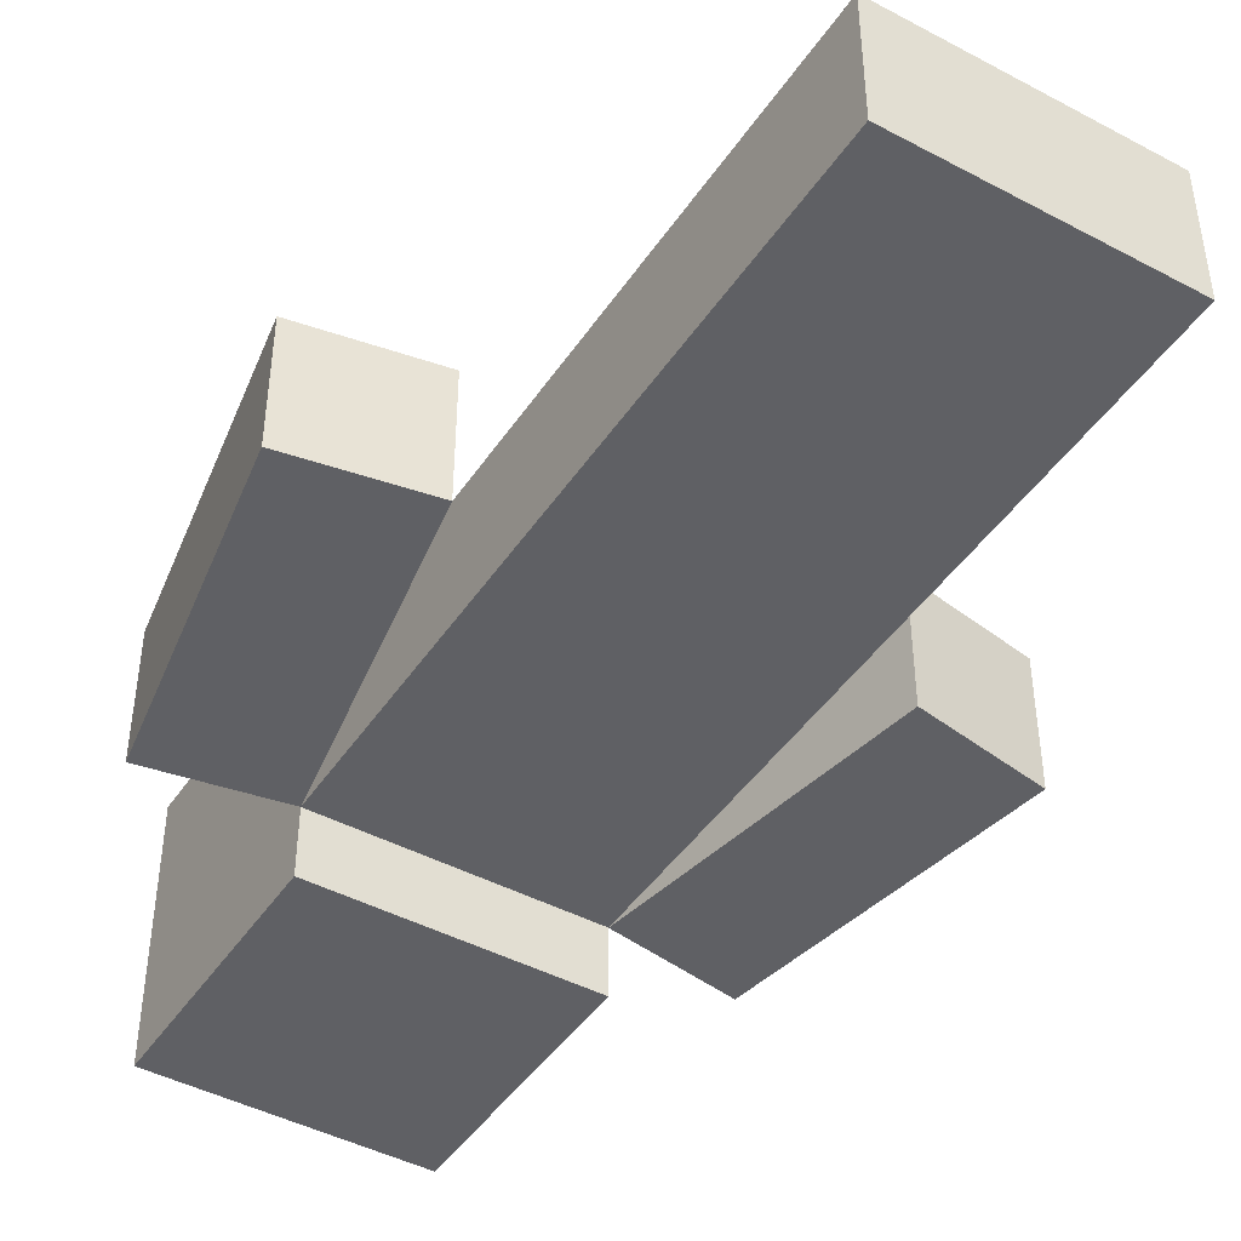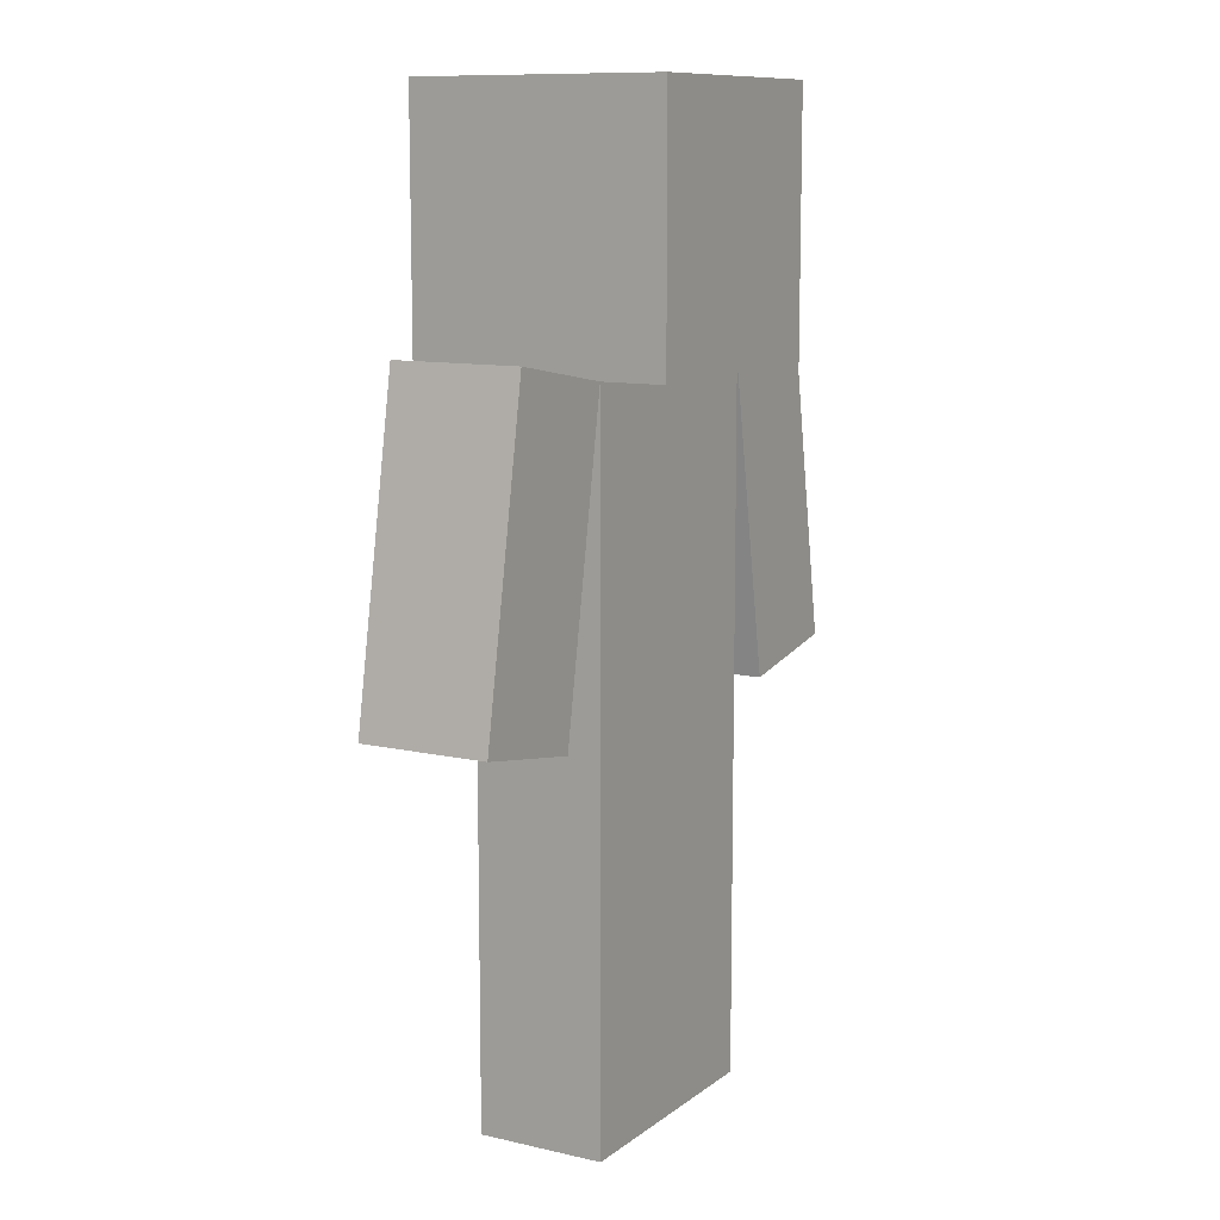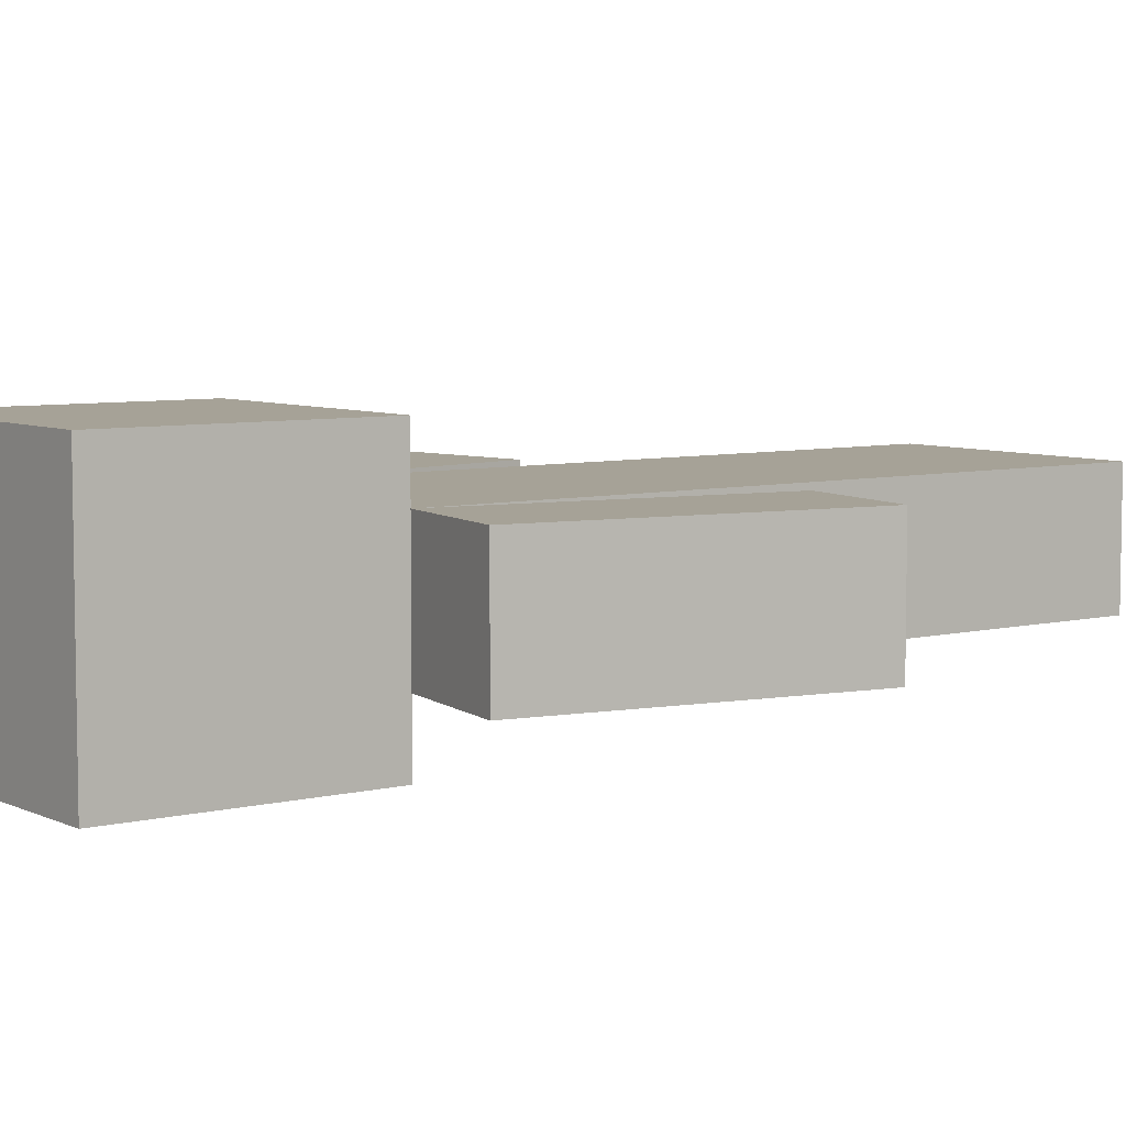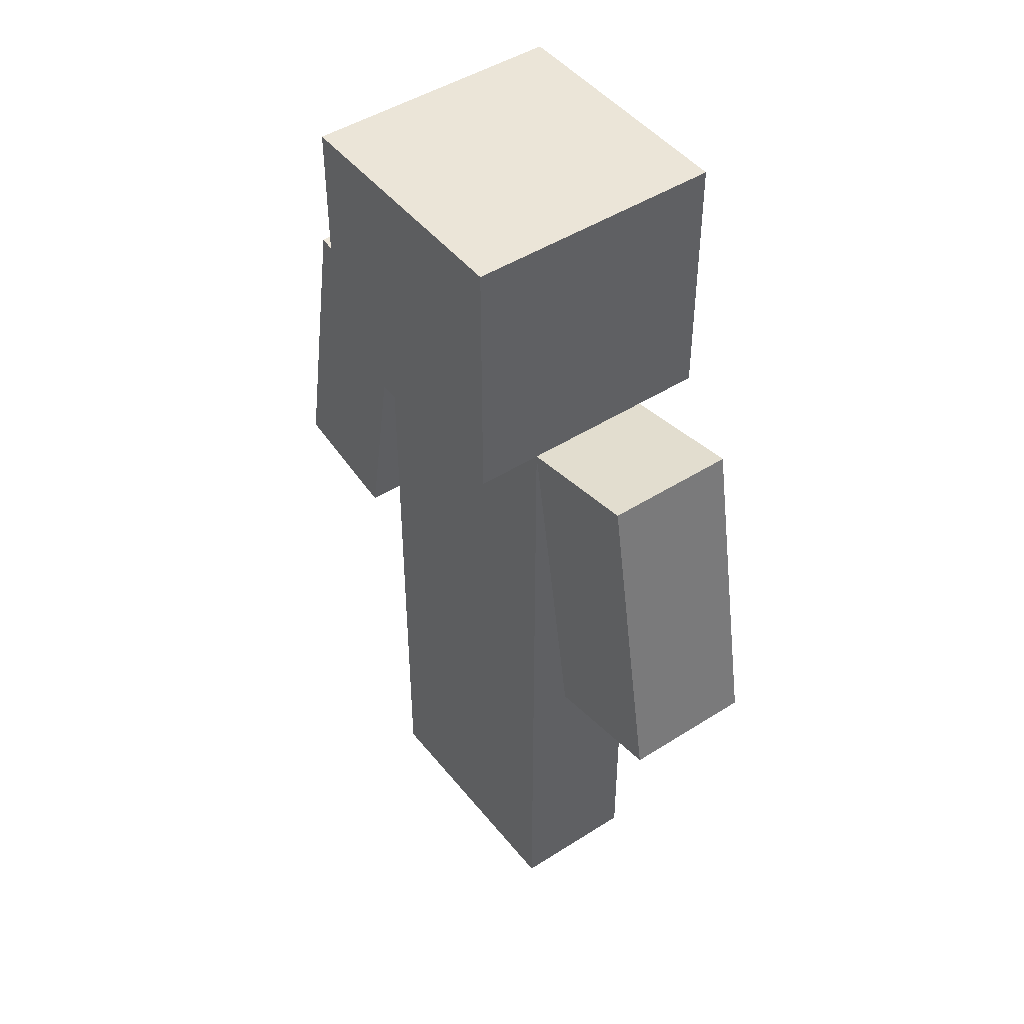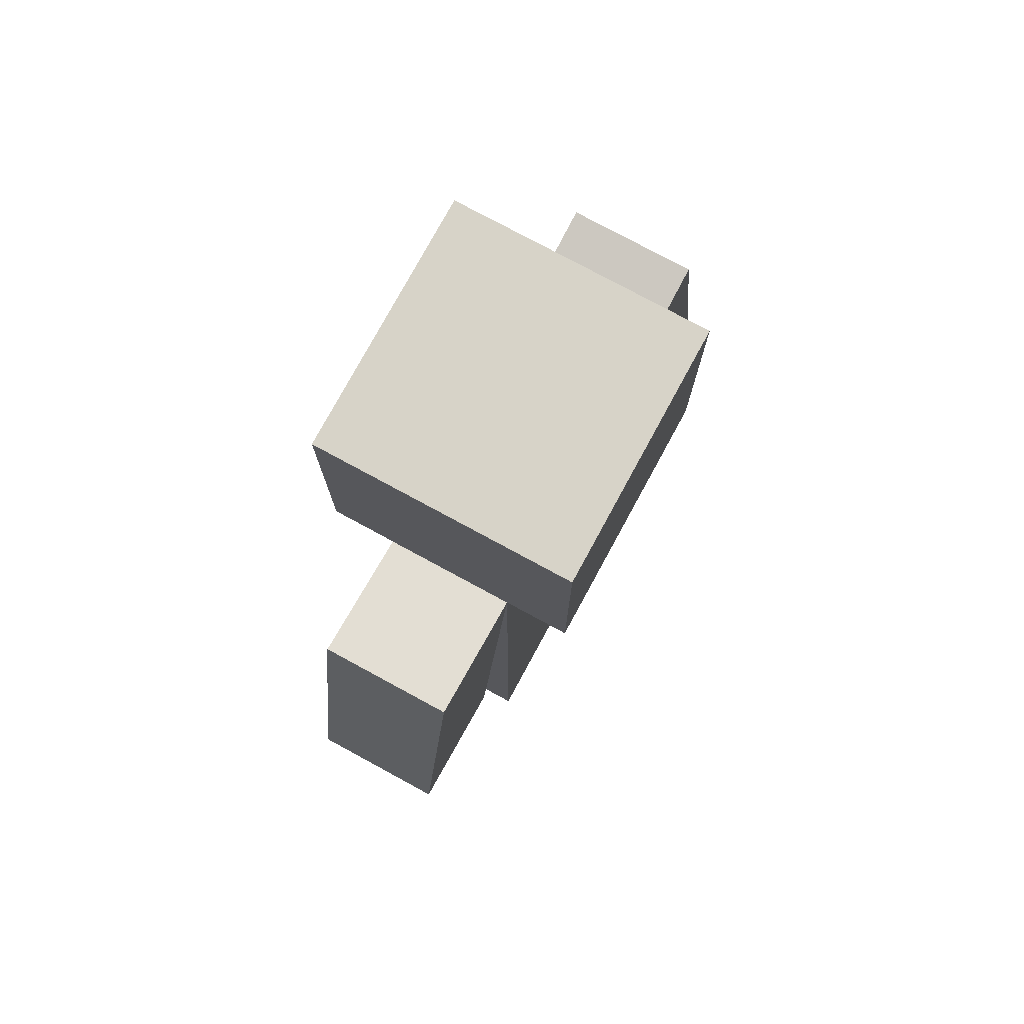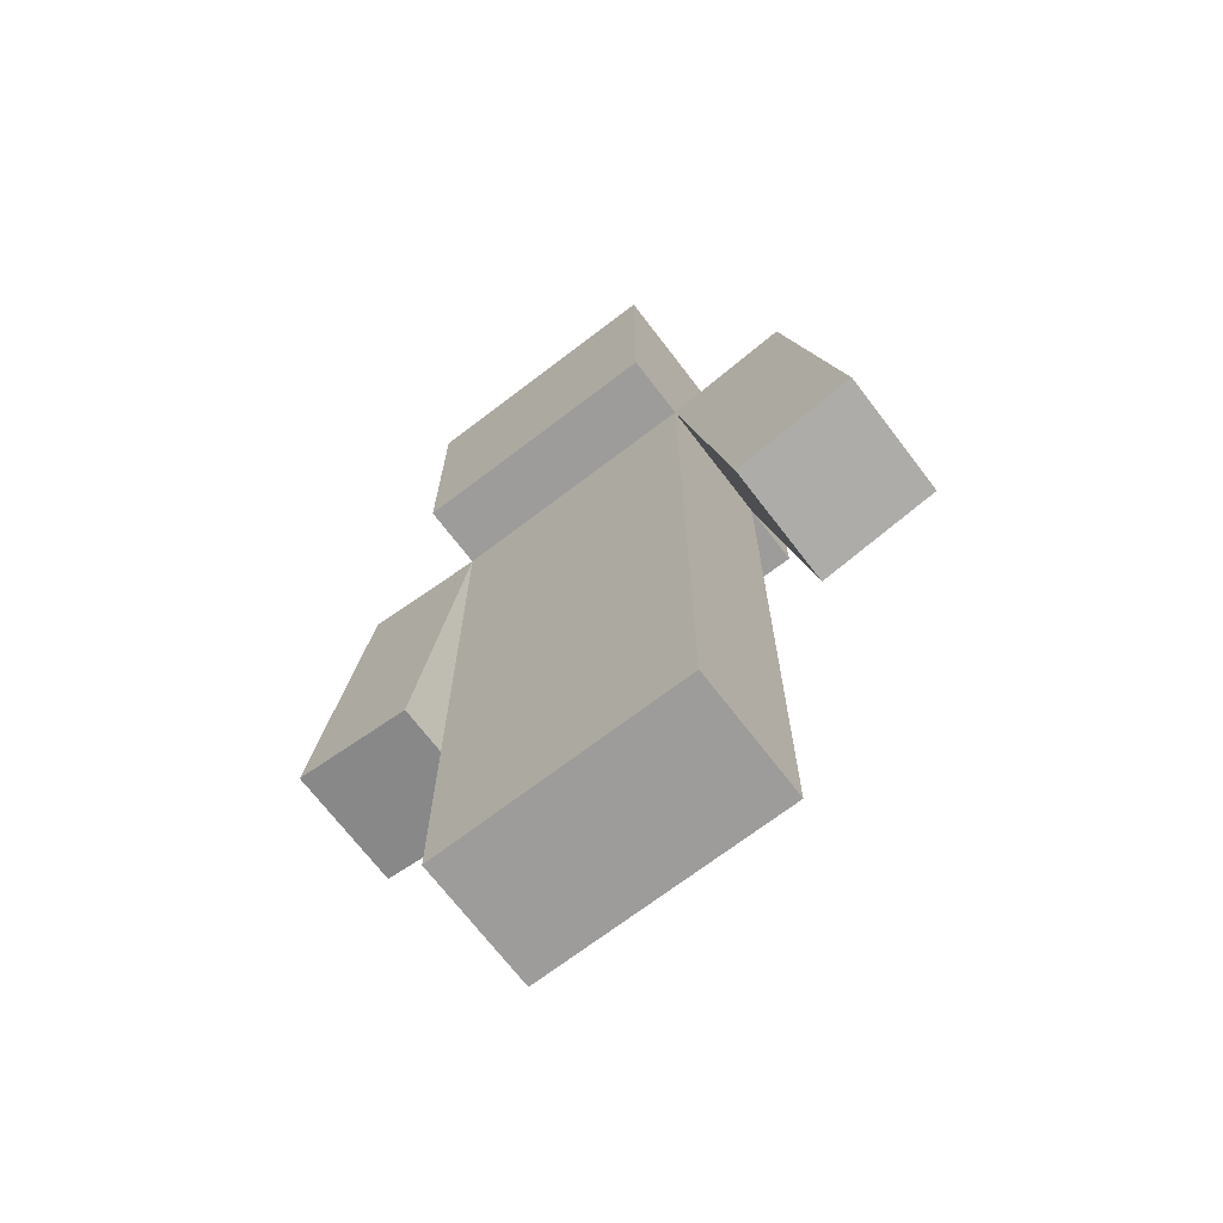
<metadata>
{"format":"obj","ext":"obj","renderer":"f3d","projection":"perspective","resolution":1024,"background":"white","views":[{"elev":-44.7,"azim":-31.7,"up":"+Z"},{"elev":10.6,"azim":-60.1,"up":"+Y"},{"elev":6.4,"azim":-126.4,"up":"+Z"},{"elev":46.0,"azim":-126.2,"up":"+Y"},{"elev":76.9,"azim":118.5,"up":"+Y"},{"elev":-70.2,"azim":-142.6,"up":"+Y"}]}
</metadata>
<code>
o 11_Cube.013
v -0.125 -0.5 0.0625
v -0.125 -0.5 -0.0625
v 0.125 -0.5 0.0625
v 0.125 -0.5 -0.0625
v -0.125 0.1875 0.0625
v -0.125 0.1875 -0.0625
v 0.125 0.1875 -0.0625
v 0.125 0.1875 0.0625
v -0.125 0.4375 0.0625
v -0.125 0.4375 -0.0625
v 0.125 0.4375 -0.0625
v 0.125 0.4375 0.0625
v 0.125 0.1875 0.125
v -0.125 0.1875 0.125
v 0.125 0.4375 0.125
v -0.125 0.4375 0.125
v -0.125 0.1875 -0.125
v 0.125 0.1875 -0.125
v -0.125 0.4375 -0.125
v 0.125 0.4375 -0.125
v -0.1792 -0.1202 0.0625
v -0.1792 -0.1202 -0.0625
v -0.1249 0.1875 0.0625
v -0.1249 0.1875 -0.0625
v -0.3023 -0.09851 0.0625
v -0.3023 -0.09851 -0.0625
v -0.248 0.2092 0.0625
v -0.248 0.2092 -0.0625
v 0.3025 -0.09843 0.0625
v 0.3025 -0.09843 -0.0625
v 0.2482 0.2093 0.0625
v 0.2482 0.2093 -0.0625
v 0.1794 -0.1201 0.0625
v 0.1794 -0.1201 -0.0625
v 0.1251 0.1876 0.0625
v 0.1251 0.1876 -0.0625
f 1 2 4 3
f 2 1 5 6
f 5 8 13 14
f 1 3 8 5
f 4 2 6 7
f 3 4 7 8
f 11 10 9 12
f 6 10 19 17
f 8 7 11 12
f 6 5 9 10
f 14 13 15 16
f 8 12 15 13
f 9 5 14 16
f 12 9 16 15
f 18 17 19 20
f 7 6 17 18
f 11 7 18 20
f 10 11 20 19
f 22 24 23 21
f 26 25 27 28
f 21 23 27 25
f 22 21 25 26
f 24 22 26 28
f 23 24 28 27
f 30 32 31 29
f 34 33 35 36
f 29 31 35 33
f 30 29 33 34
f 32 30 34 36
f 31 32 36 35

</code>
